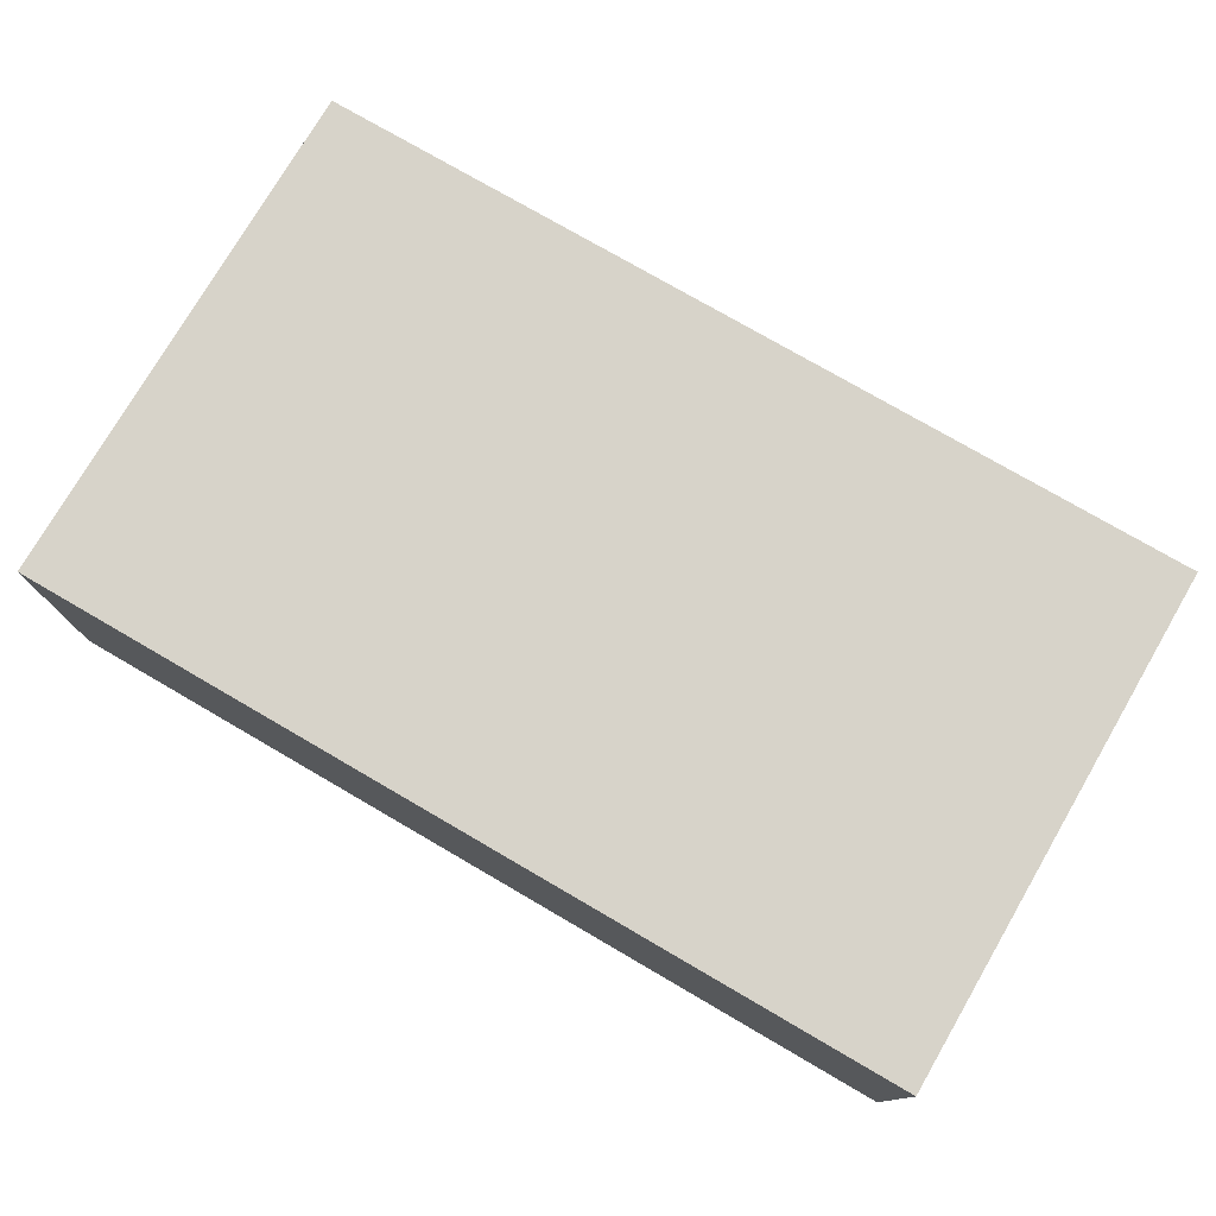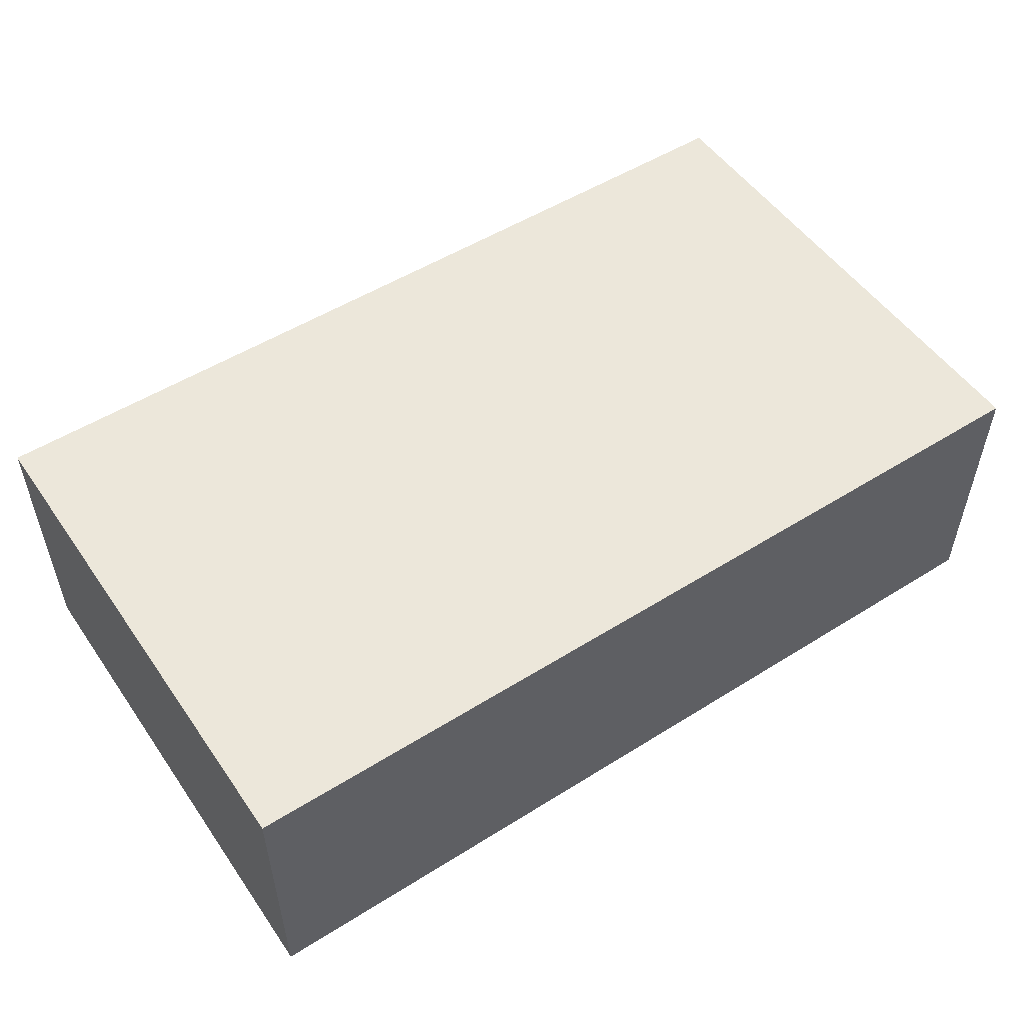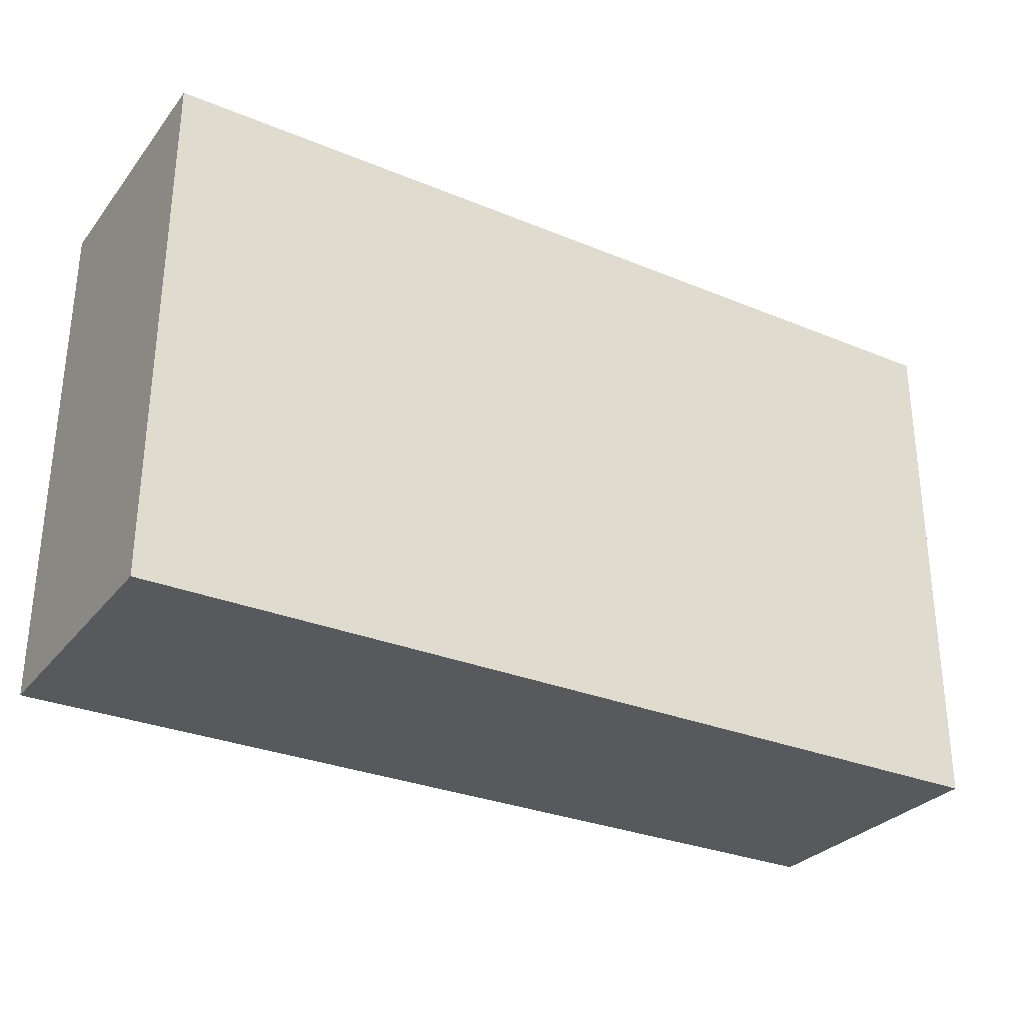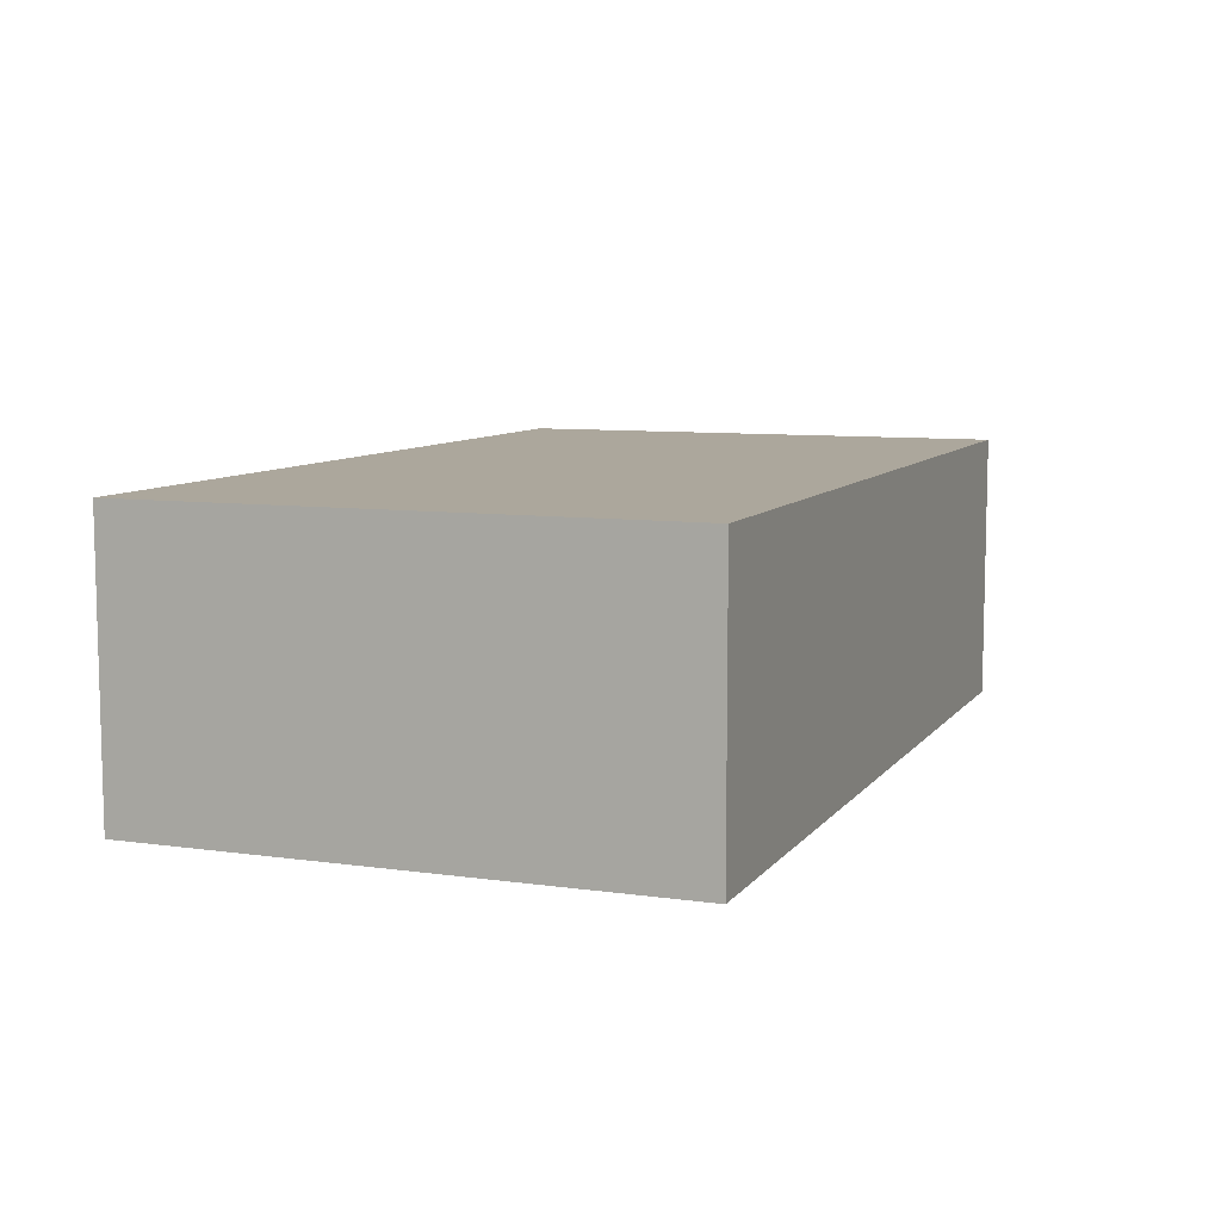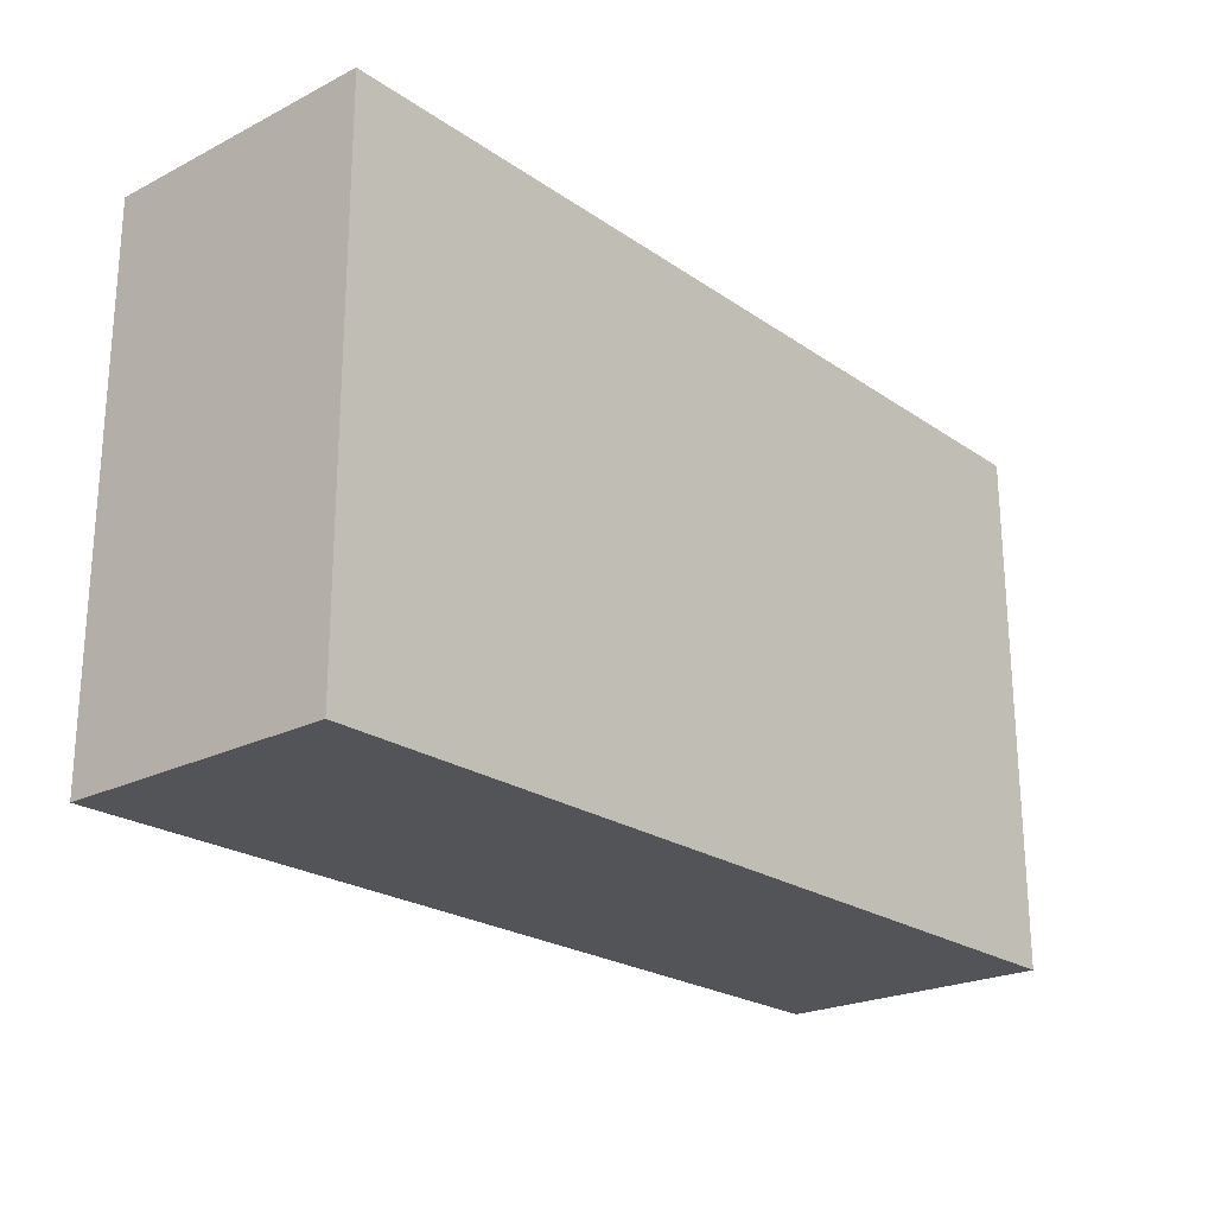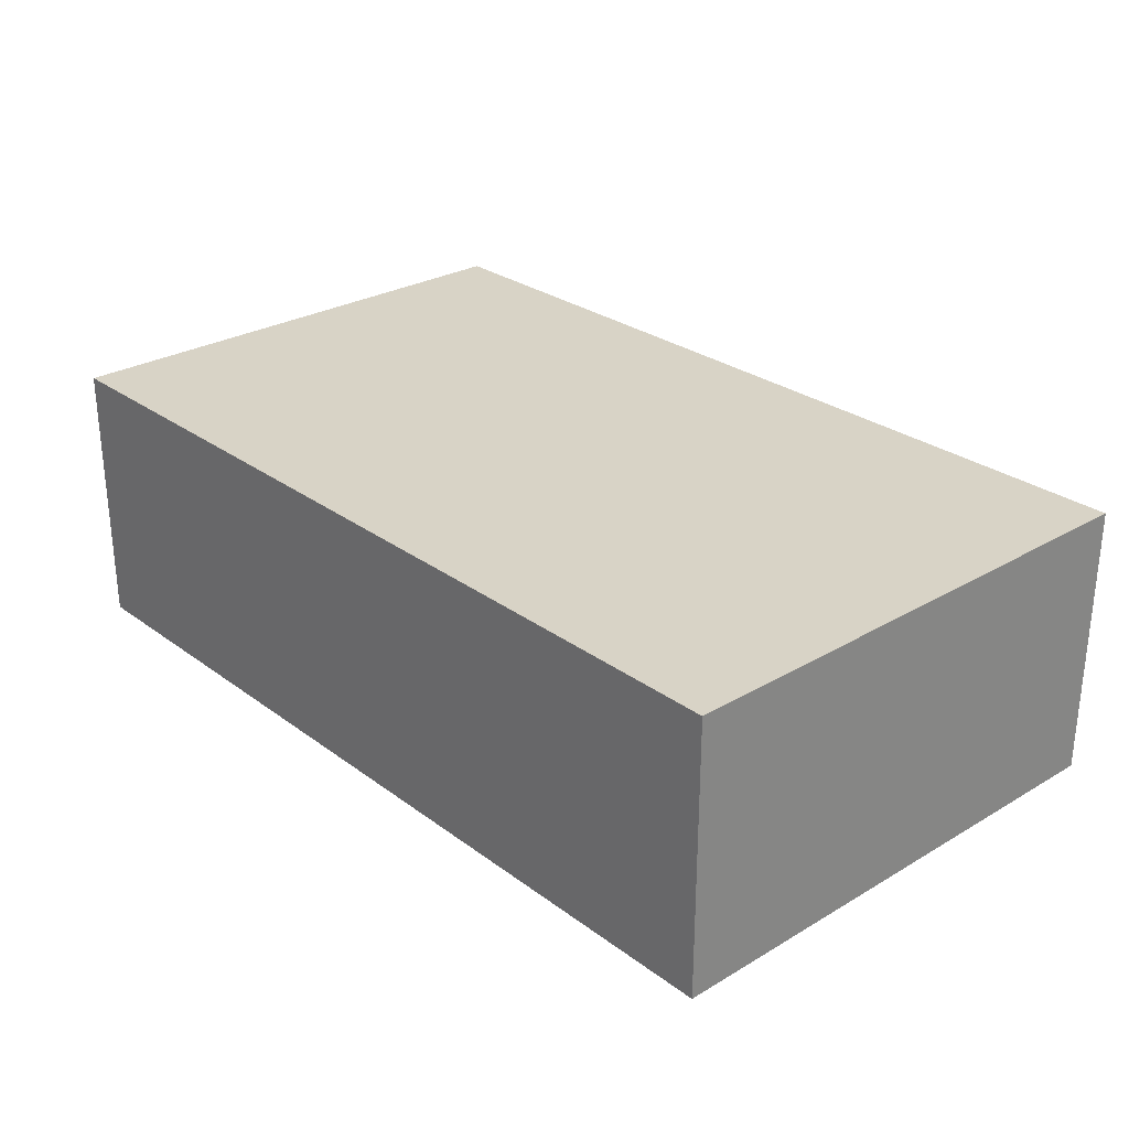
<metadata>
{"format":"obj","ext":"obj","renderer":"f3d","projection":"perspective","resolution":1024,"background":"white","views":[{"elev":76.4,"azim":-149.9,"up":"+Y"},{"elev":52.3,"azim":145.9,"up":"+Y"},{"elev":-29.8,"azim":149.0,"up":"+Z"},{"elev":8.4,"azim":111.0,"up":"+Y"},{"elev":-22.9,"azim":-49.3,"up":"+Z"},{"elev":27.8,"azim":-132.0,"up":"+Y"}]}
</metadata>
<code>
v  0.039 8.572 -16.31
v  28.05 8.572 0.057
v  28.09 8.572 -16.28
v  0.241 8.572 -0.011
v  0 8.572 5.249e-16
v  28.05 -3.49e-18 0.057
v  28.09 9.969e-16 -16.28
v  0.039 9.989e-16 -16.31
v  0 0 0
v  0.241 6.736e-19 -0.011
g defaultobject
f 1 2 3
f 2 1 4
f 4 1 5
f 6 3 2
f 3 6 7
f 7 1 3
f 1 7 8
f 8 5 1
f 5 8 9
f 10 2 4
f 2 10 6
f 9 4 5
f 4 9 10
f 6 8 7
f 8 6 10
f 8 10 9

</code>
